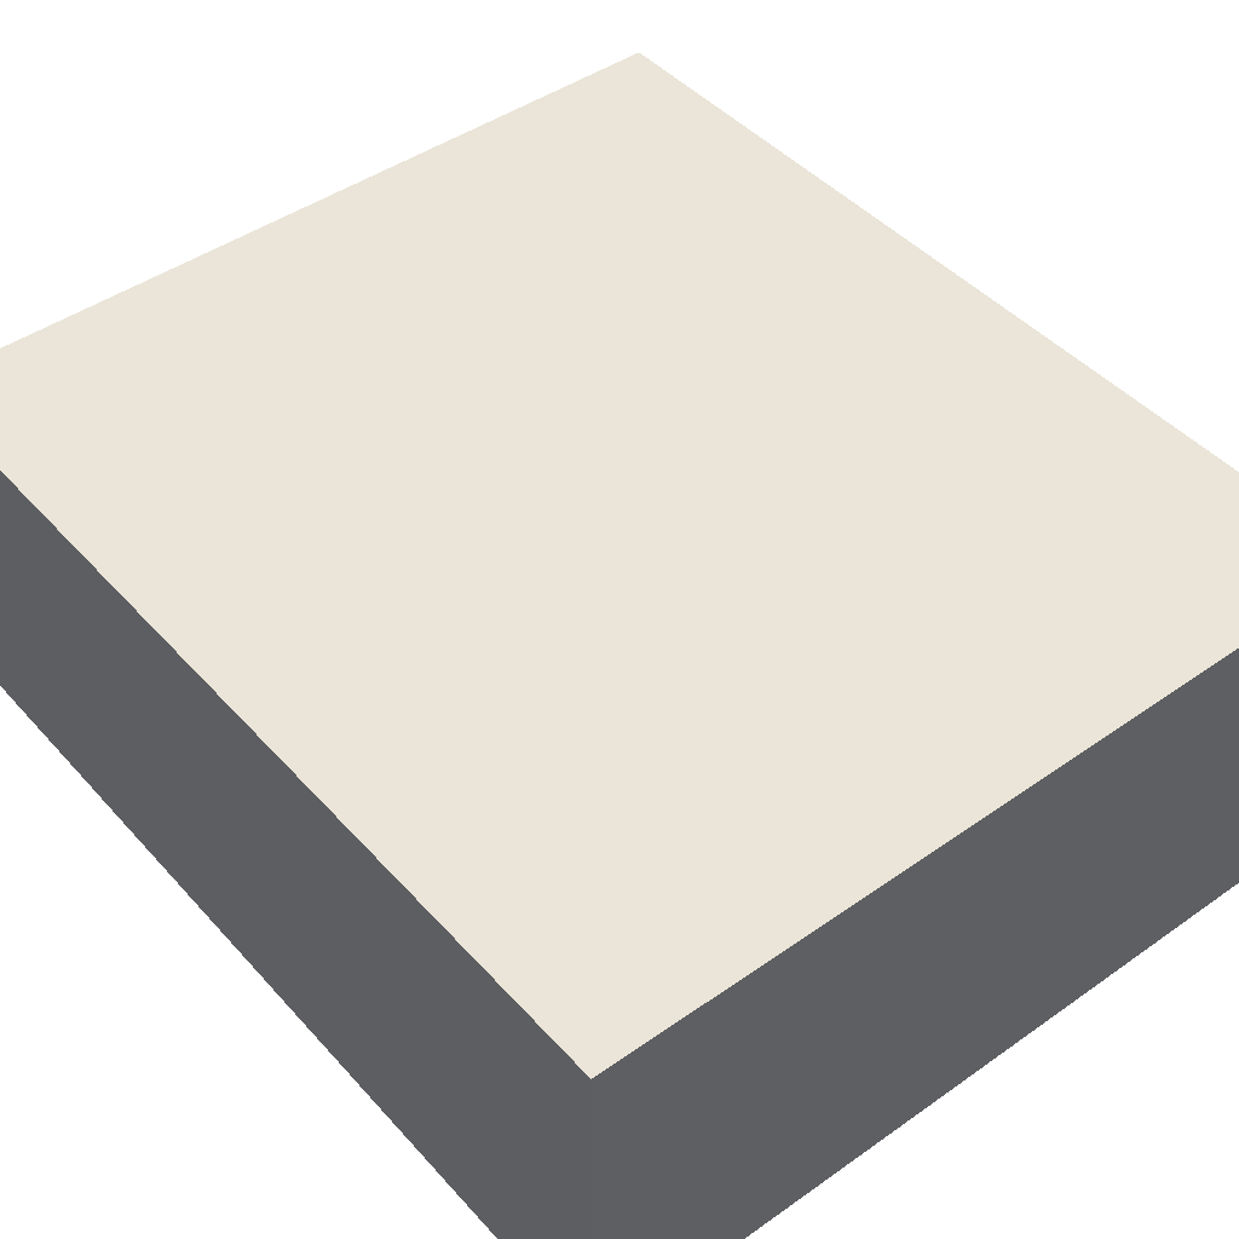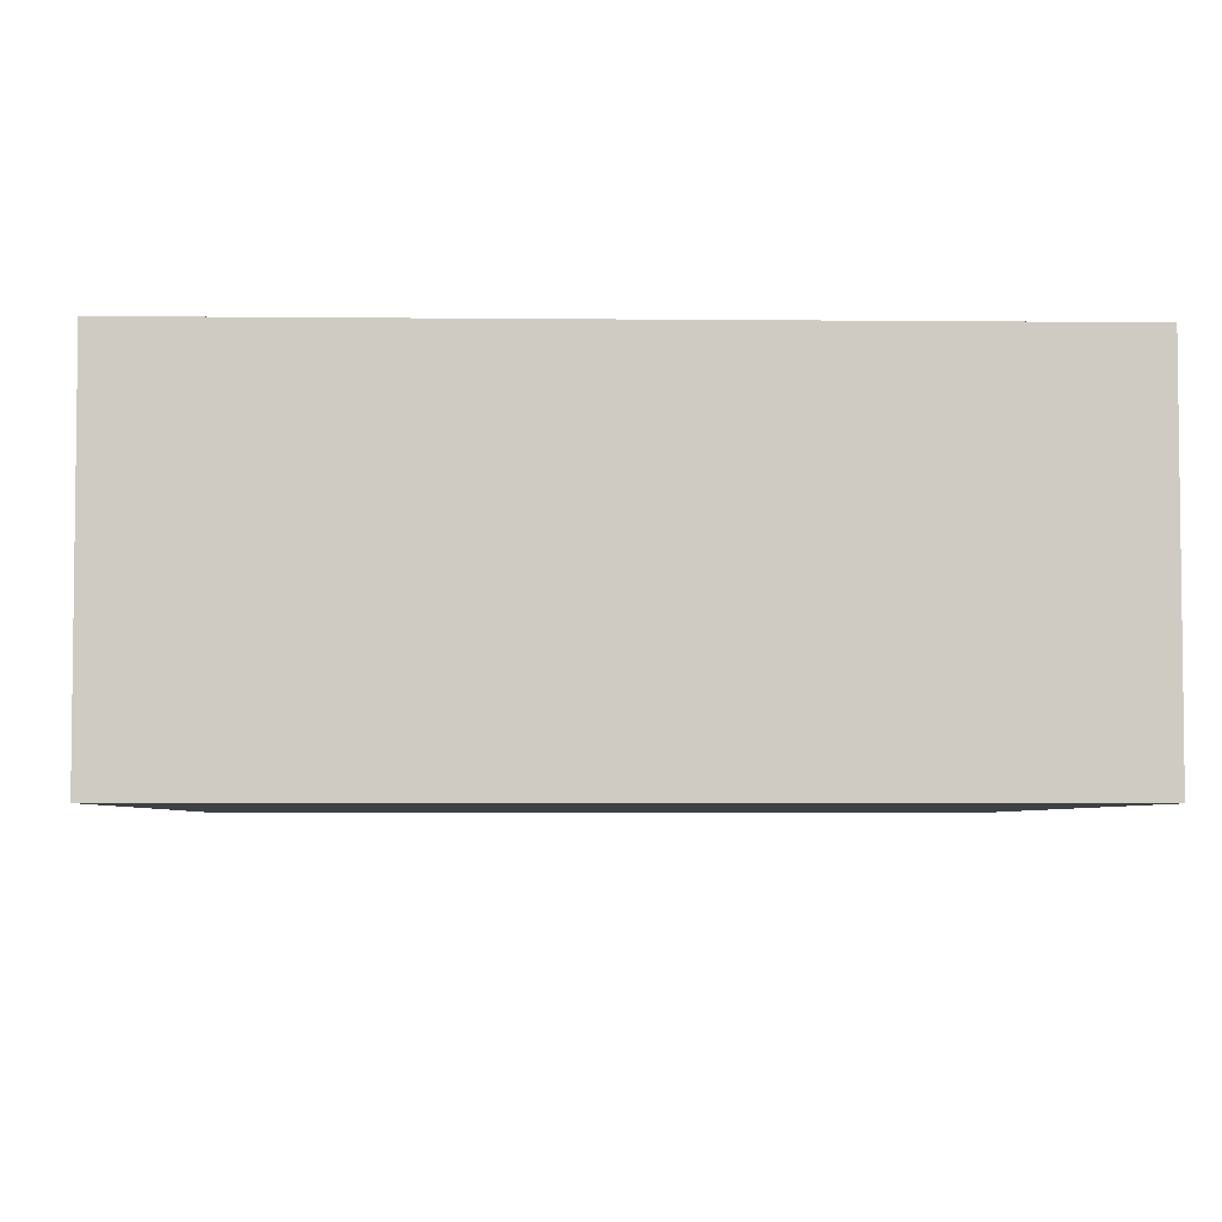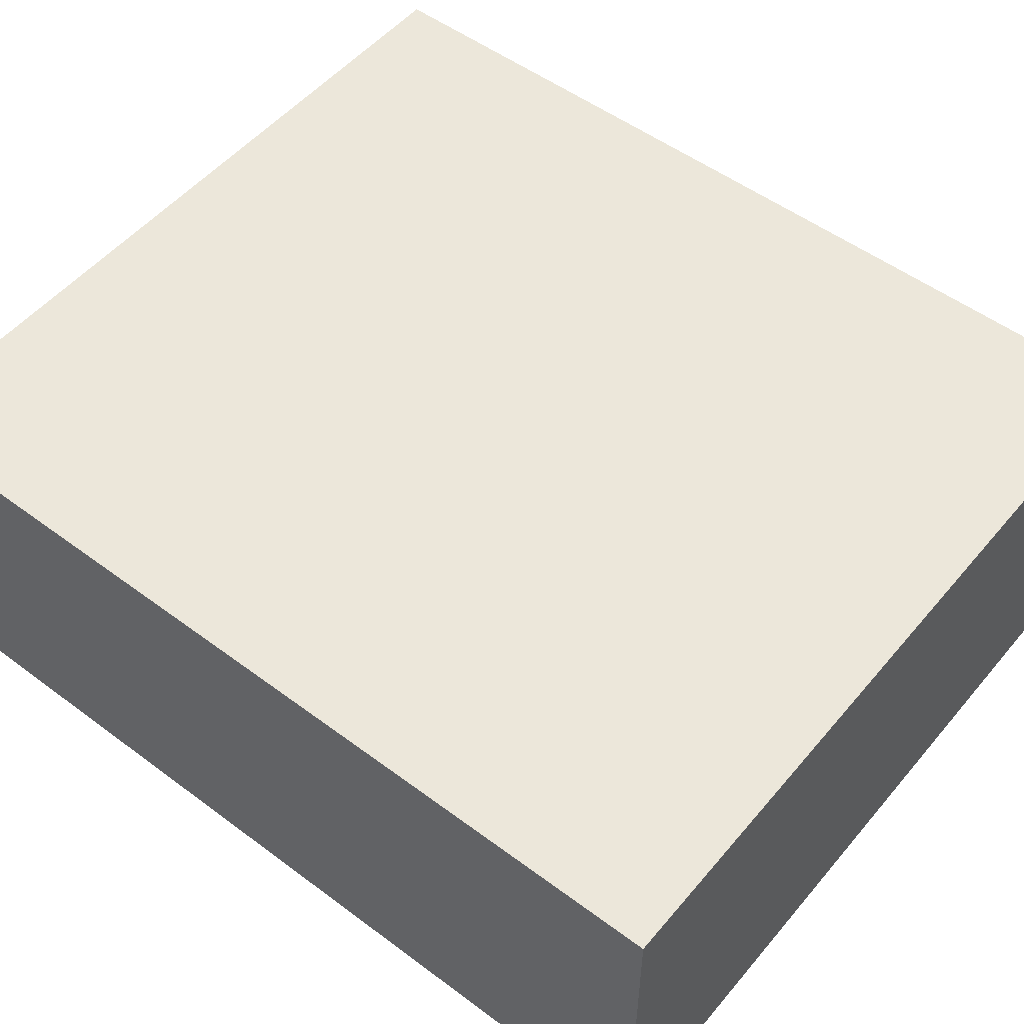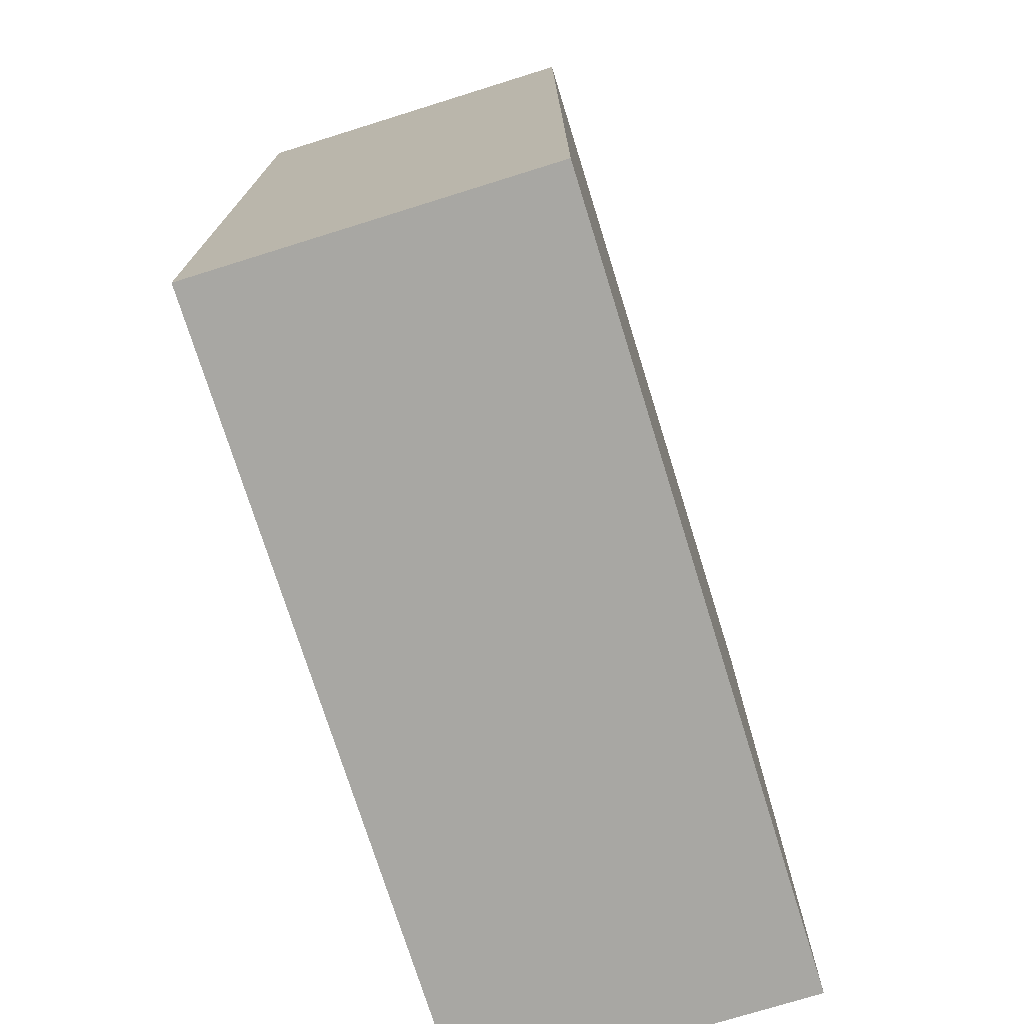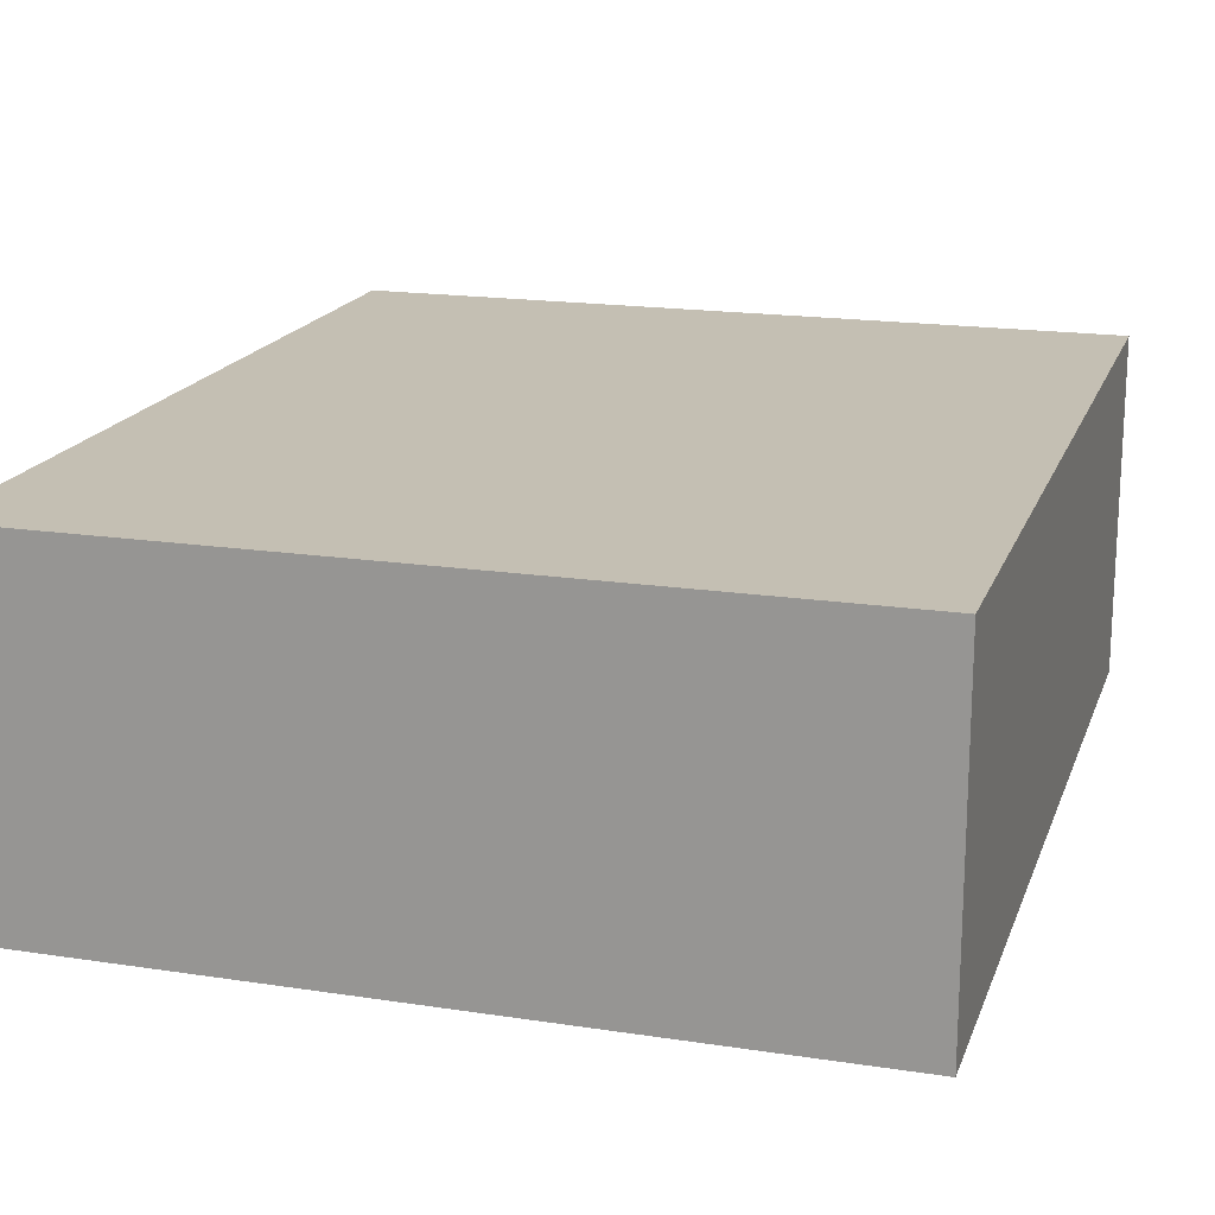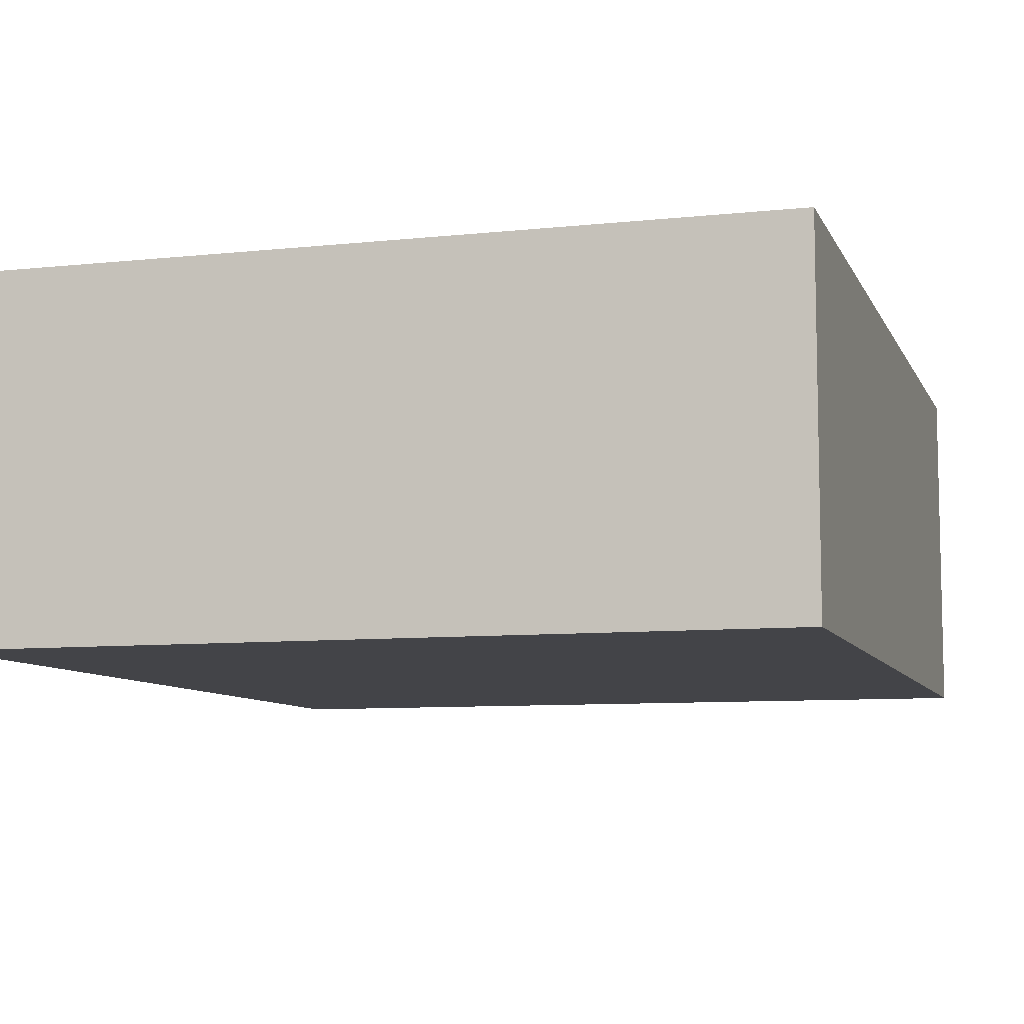
<metadata>
{"format":"obj","ext":"obj","renderer":"f3d","projection":"perspective","resolution":1024,"background":"white","views":[{"elev":45.4,"azim":141.0,"up":"+Z"},{"elev":-4.6,"azim":-1.8,"up":"+Z"},{"elev":52.2,"azim":128.8,"up":"+Z"},{"elev":-74.4,"azim":-72.7,"up":"+Y"},{"elev":17.9,"azim":16.6,"up":"+Z"},{"elev":-8.3,"azim":-163.5,"up":"+Z"}]}
</metadata>
<code>
v -4.1 0 1.8
v -4.1 0 -1.8
v 4.1 0 -1.8
v 4.1 0 1.8
v 4.1 0 1.8
v 4.1 0 -1.8
v 4.1 9.5 -1.8
v 4.1 9.5 1.8
v -4.1 0 -1.8
v -4.1 0 1.8
v -4.1 9.5 1.8
v -4.1 9.5 -1.8
v -4.1 0 1.8
v 4.1 0 1.8
v 4.1 9.5 1.8
v -4.1 9.5 1.8
v -4.1 9.5 -1.8
v -4.1 9.5 1.8
v 4.1 9.5 1.8
v 4.1 9.5 -1.8
v 4.1 0 -1.8
v -4.1 0 -1.8
v -4.1 9.5 -1.8
v 4.1 9.5 -1.8
f 2 3 1
f 1 3 4
f 5 6 8
f 8 6 7
f 9 10 12
f 12 10 11
f 13 14 16
f 16 14 15
f 17 18 20
f 20 18 19
f 21 22 24
f 24 22 23

</code>
